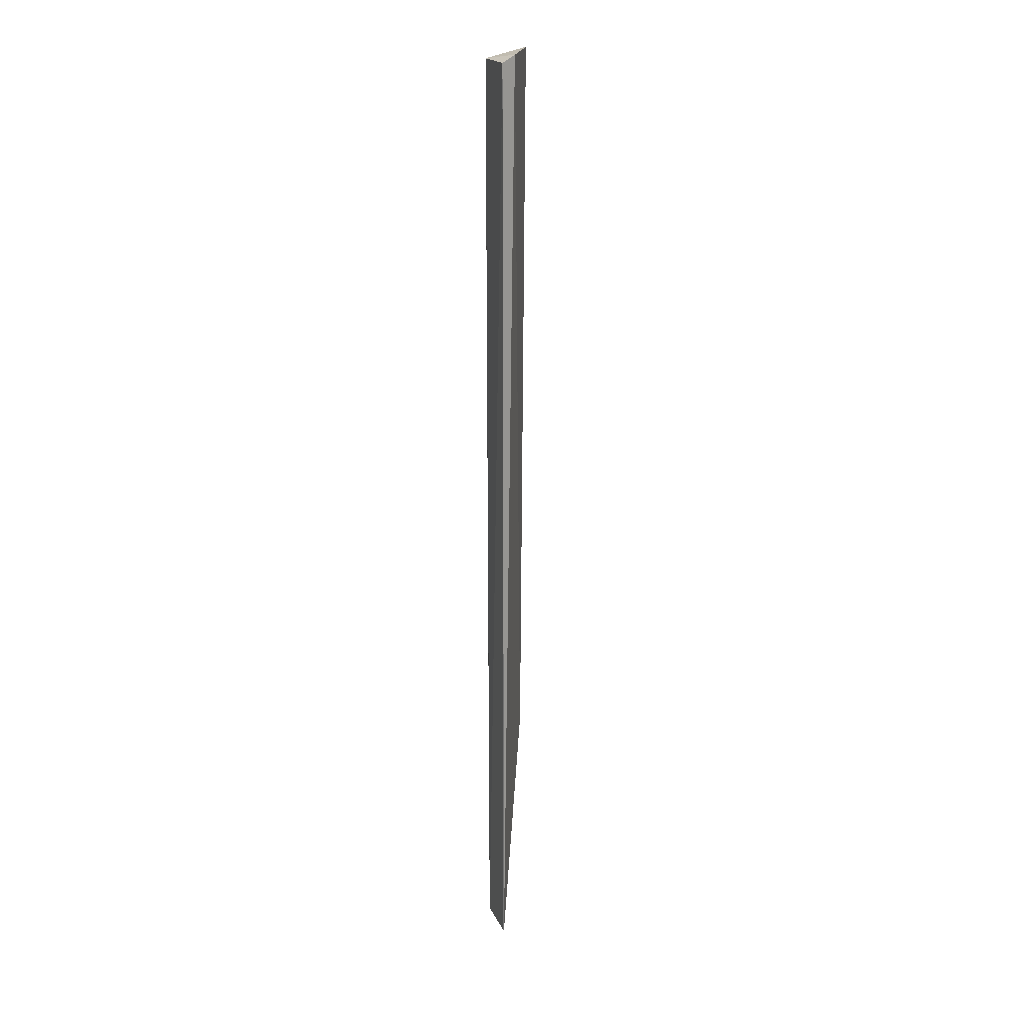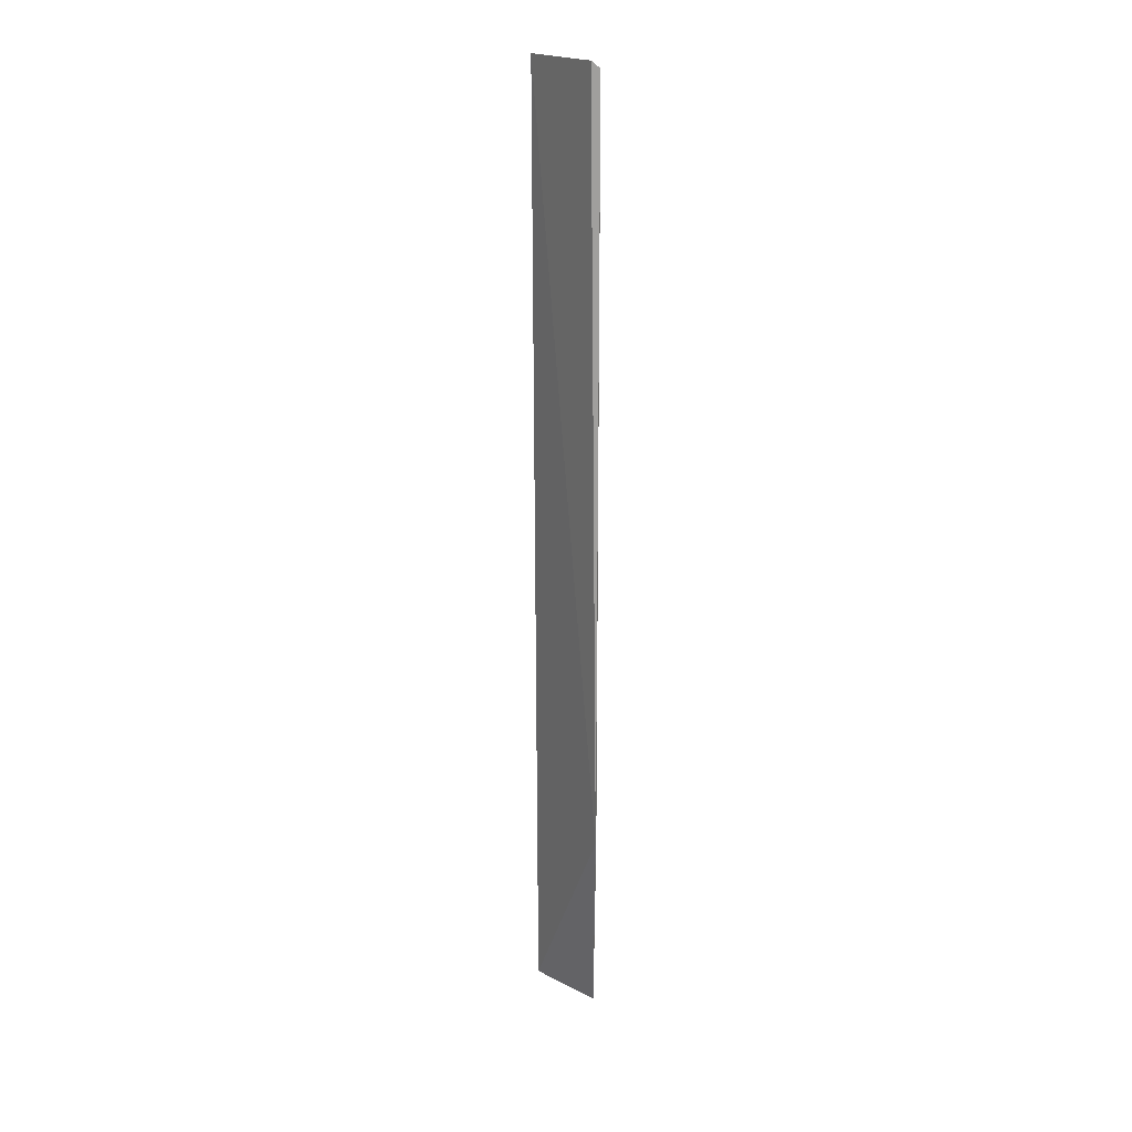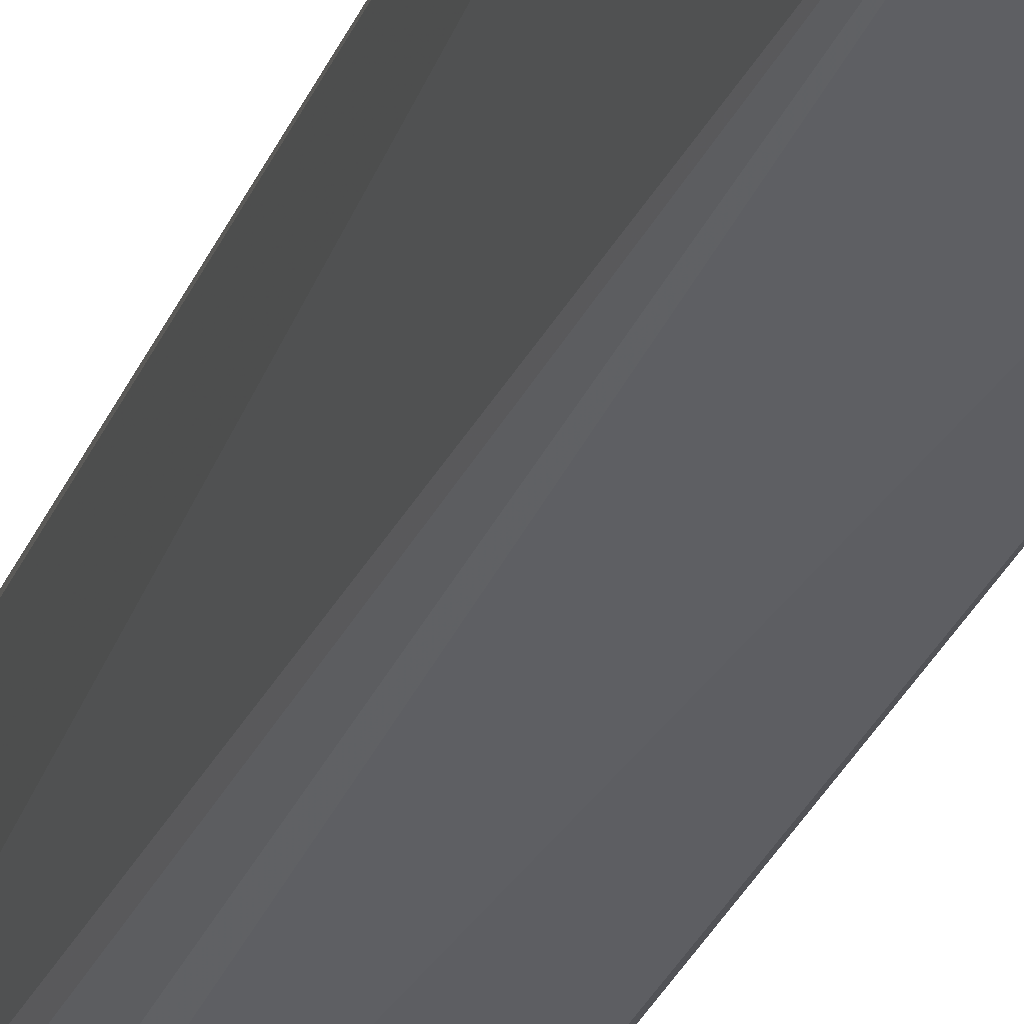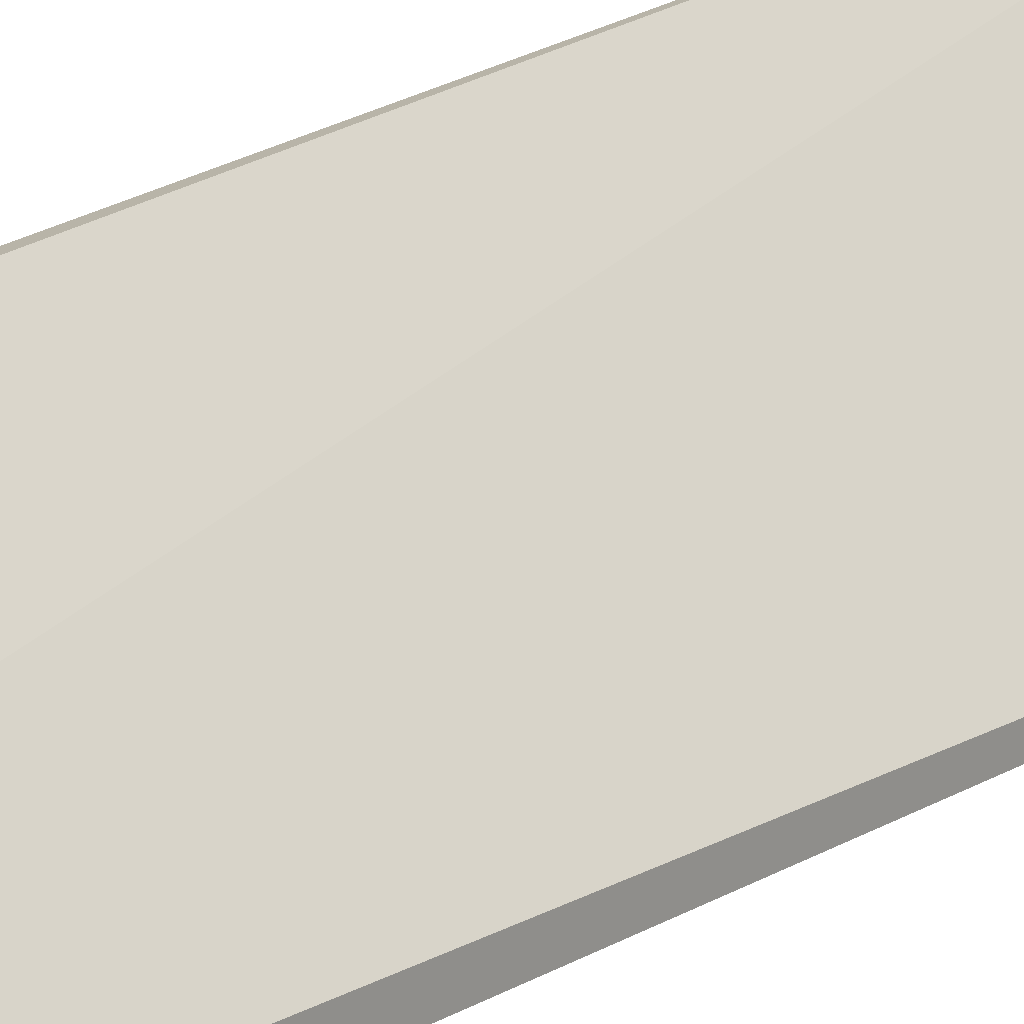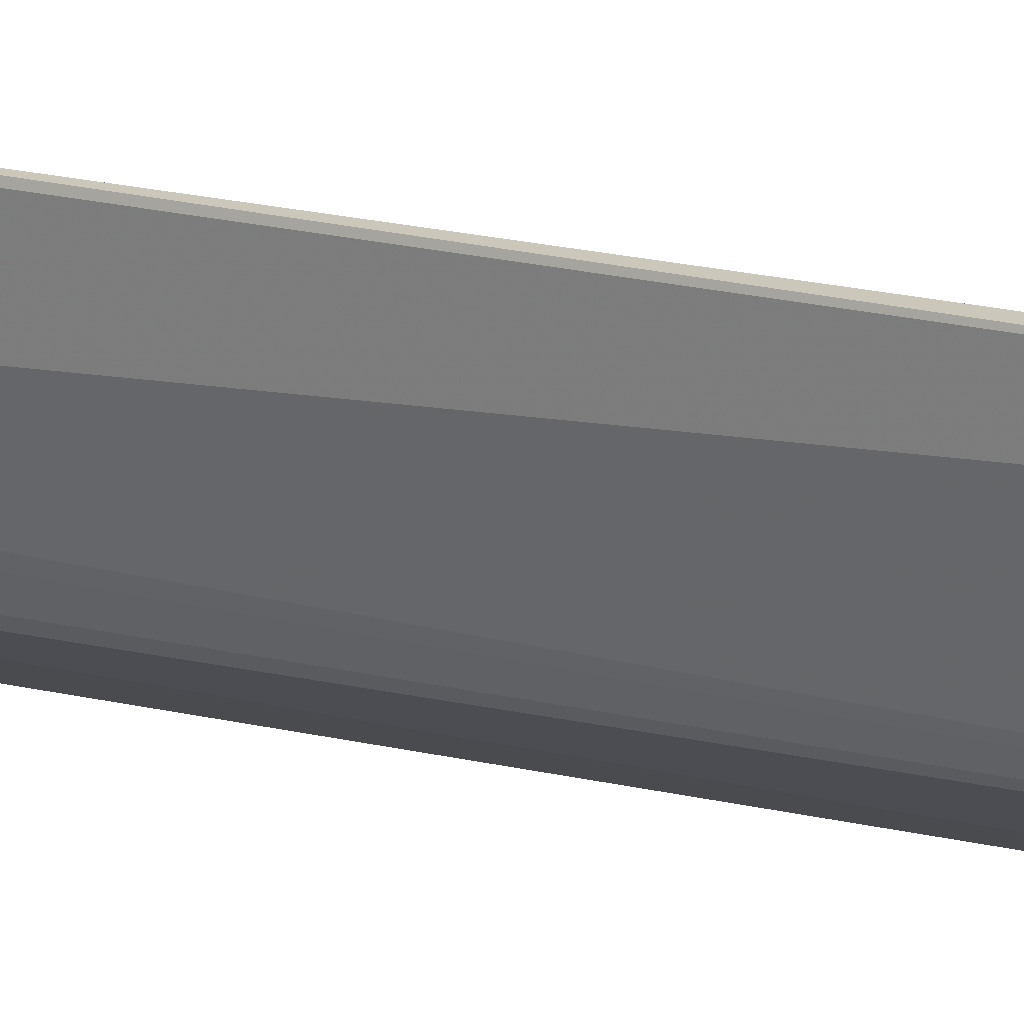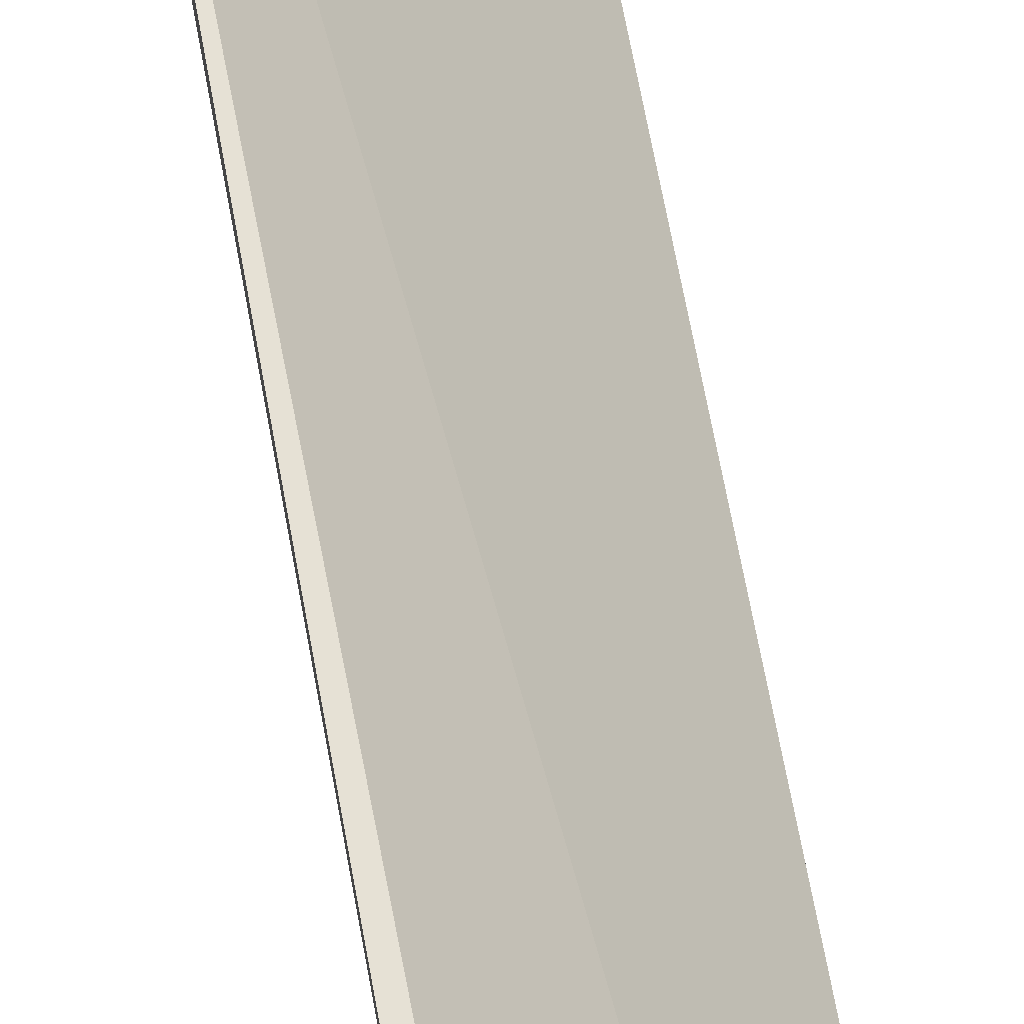
<metadata>
{"format":"obj","ext":"obj","renderer":"f3d","projection":"perspective","resolution":1024,"background":"white","views":[{"elev":19.1,"azim":-135.0,"up":"+Y"},{"elev":19.0,"azim":7.0,"up":"+Y"},{"elev":-21.1,"azim":165.7,"up":"+Z"},{"elev":19.0,"azim":-140.7,"up":"+Z"},{"elev":15.3,"azim":120.2,"up":"+Z"},{"elev":48.9,"azim":171.6,"up":"+Z"}]}
</metadata>
<code>
v 0.002793 0.004319 0.0005022
v 0.002834 -0.03124 -0.001285
v 0.002332 0.004071 -0.002053
v 0.0004427 0.004071 -0.003058
v 0.0004427 -0.03124 -0.003058
v 0.0004393 0.004319 -0.00244
v 0.003101 0.004071 0.0004585
v 0.003087 -0.02359 0.000548
v 0.002087 -0.03124 -0.002286
v 0.003101 -0.02359 0.0004585
v 0.002332 -0.02359 -0.002053
v 0.0005095 -0.03124 -0.00305
v 0.002703 -0.03124 -0.00153
f 6 1 3
f 6 3 4
f 6 4 5
f 7 2 3
f 7 3 1
f 8 5 2
f 8 6 5
f 8 1 6
f 8 7 1
f 9 4 3
f 10 8 2
f 10 2 7
f 10 7 8
f 11 9 3
f 12 5 4
f 12 4 9
f 12 2 5
f 13 11 3
f 13 3 2
f 13 9 11
f 13 12 9
f 13 2 12

</code>
